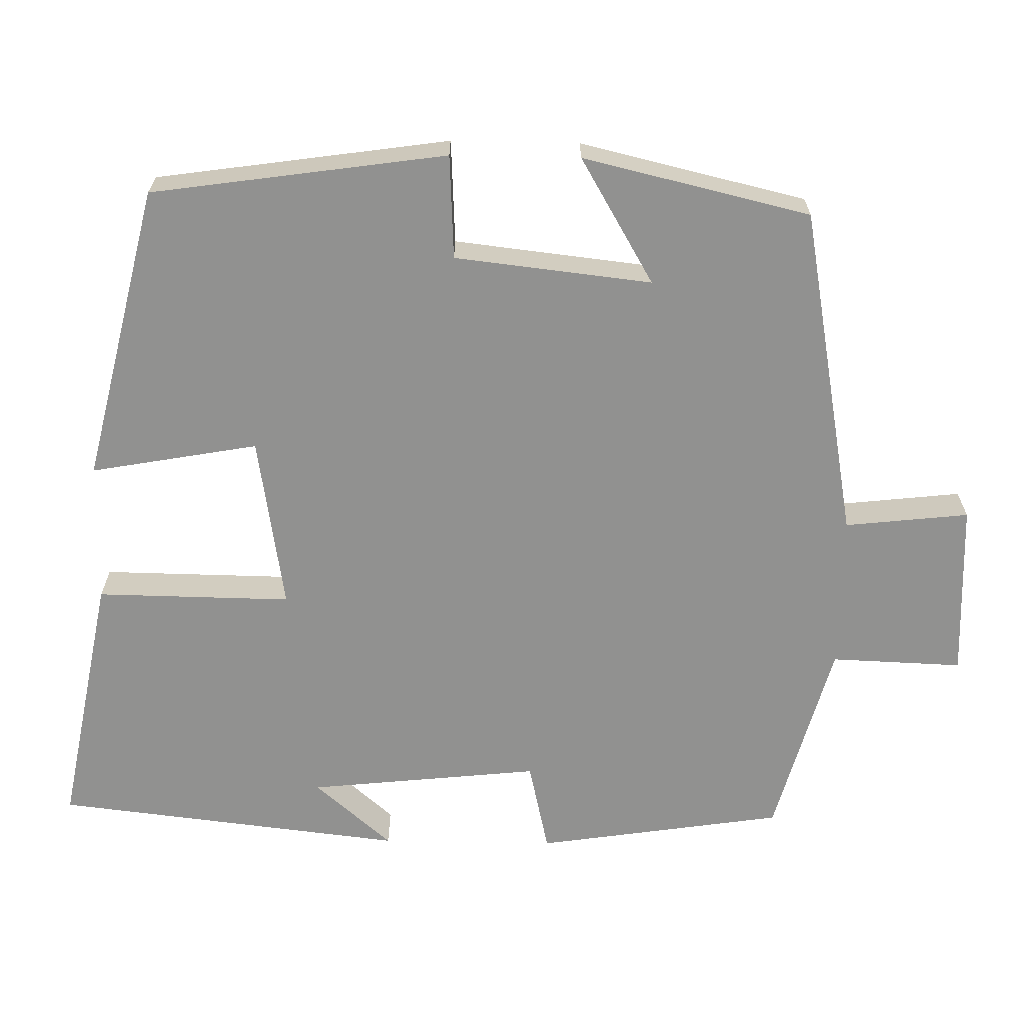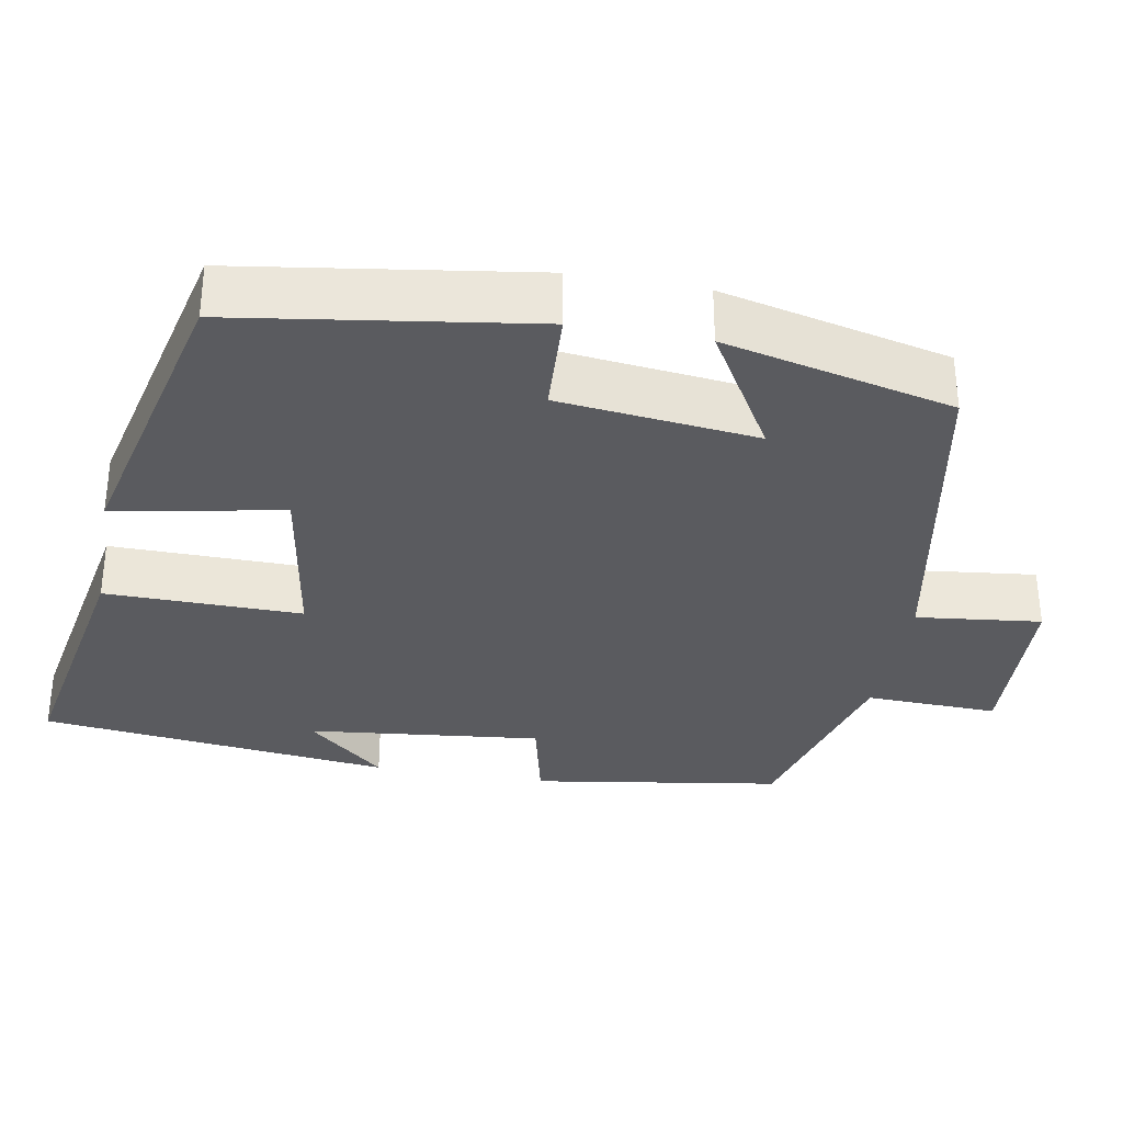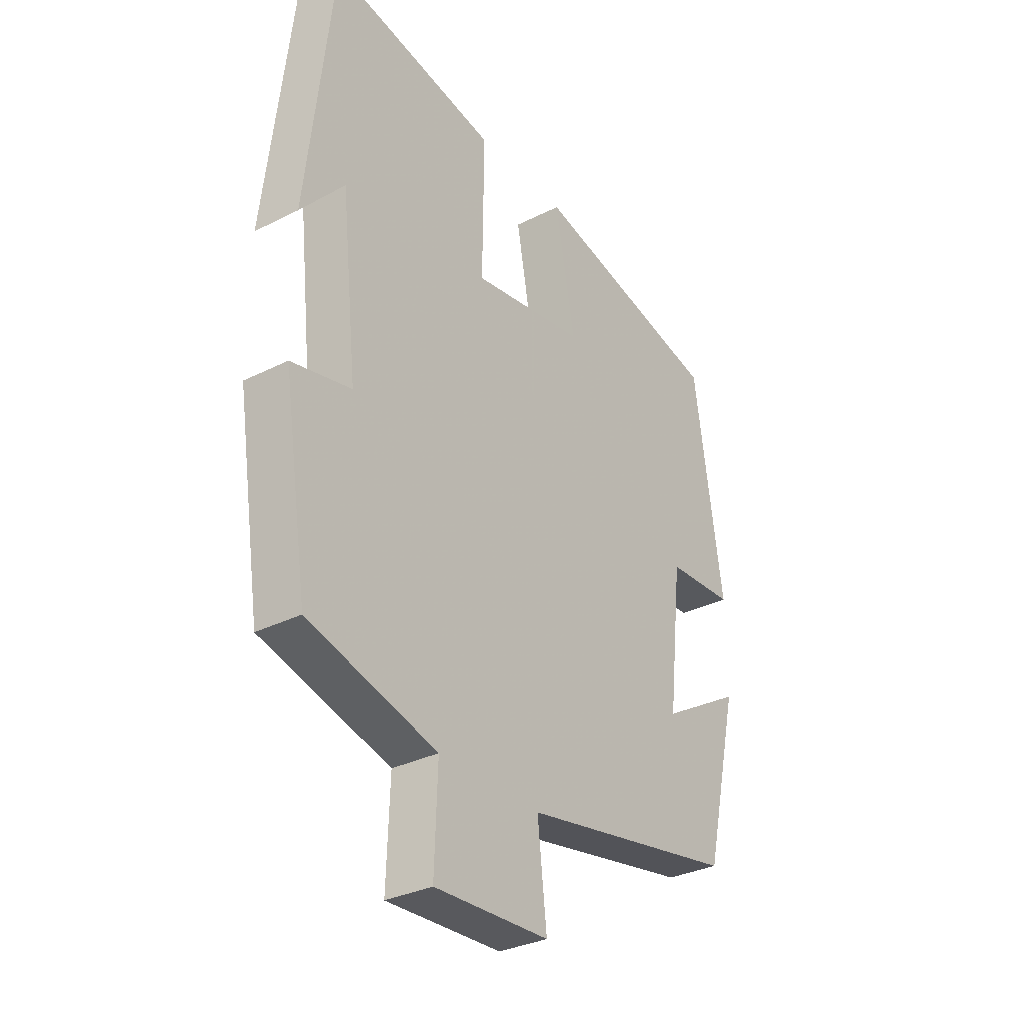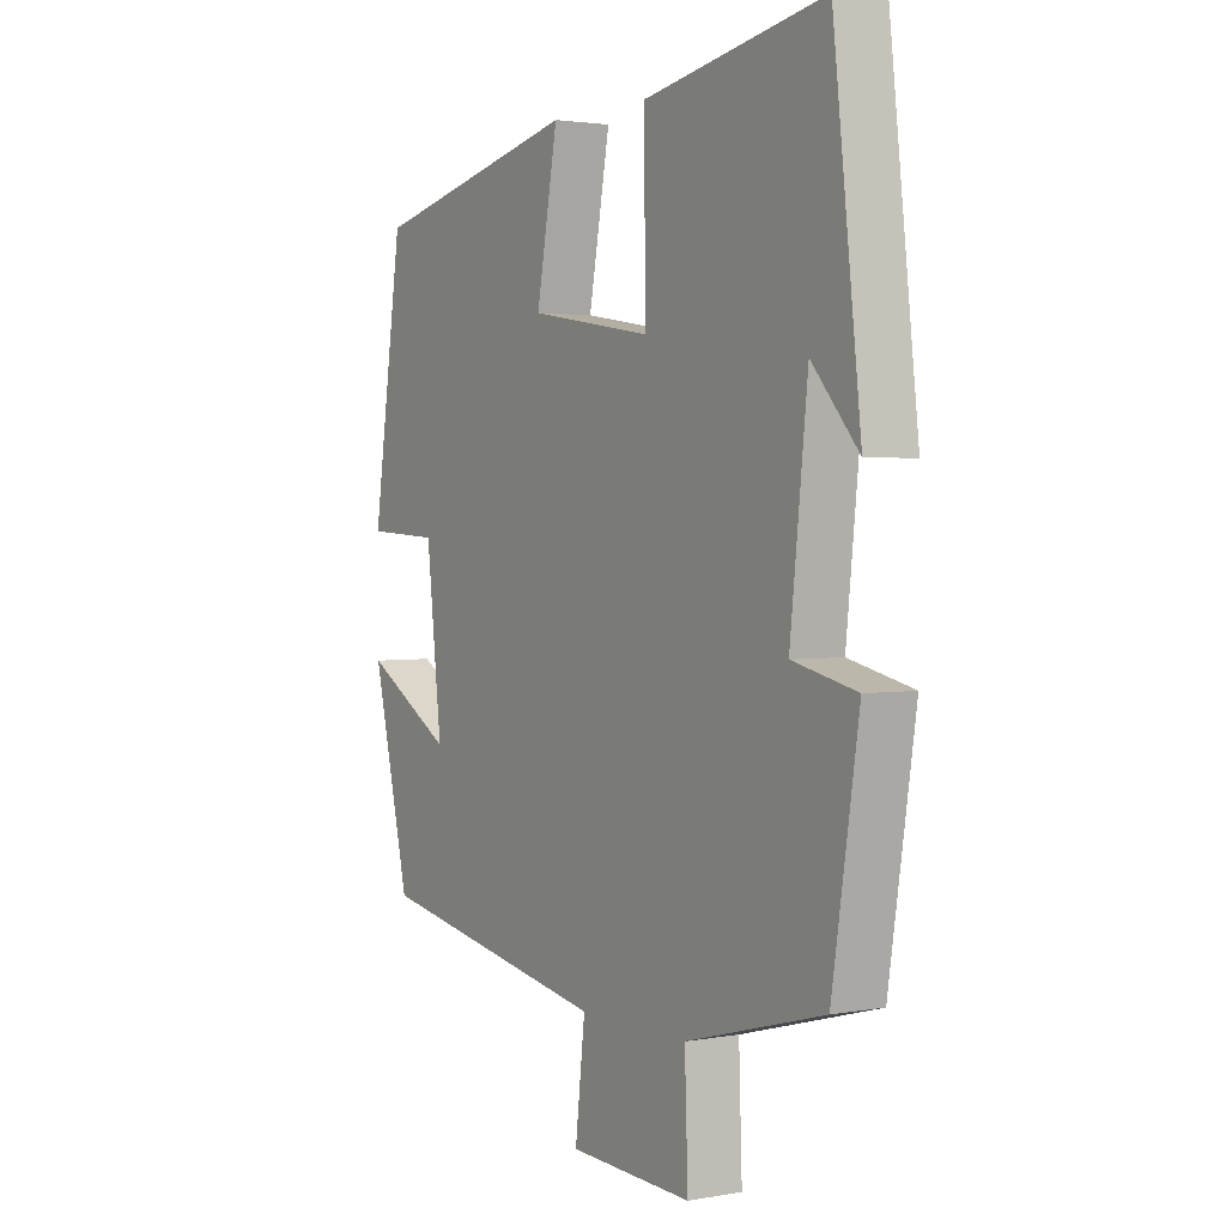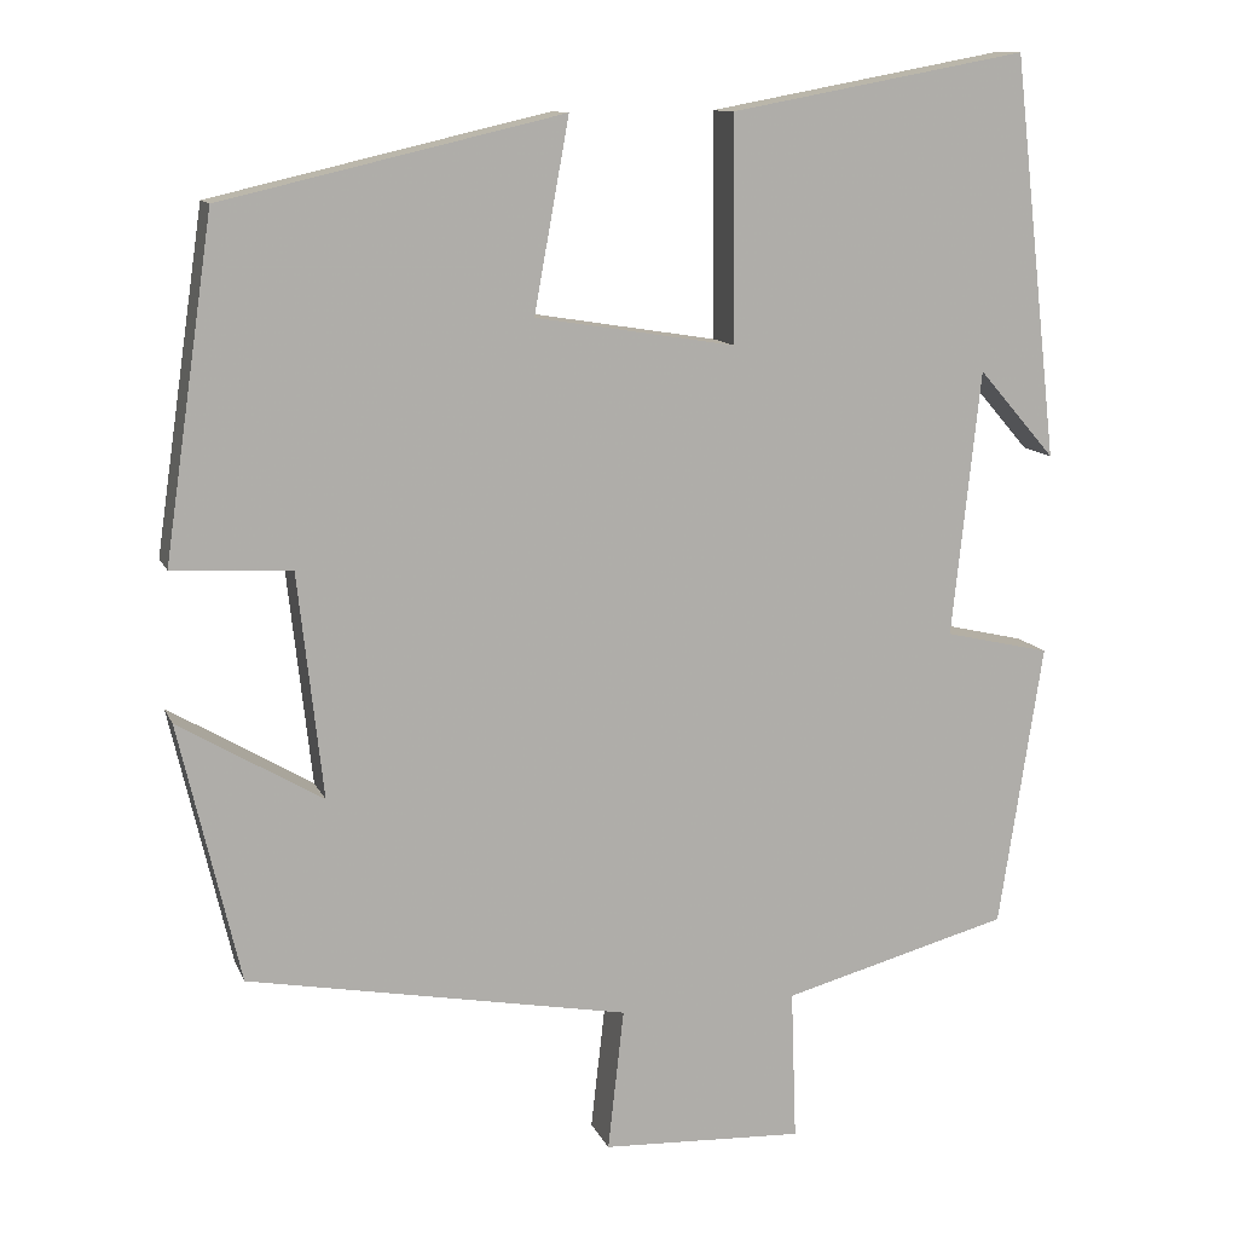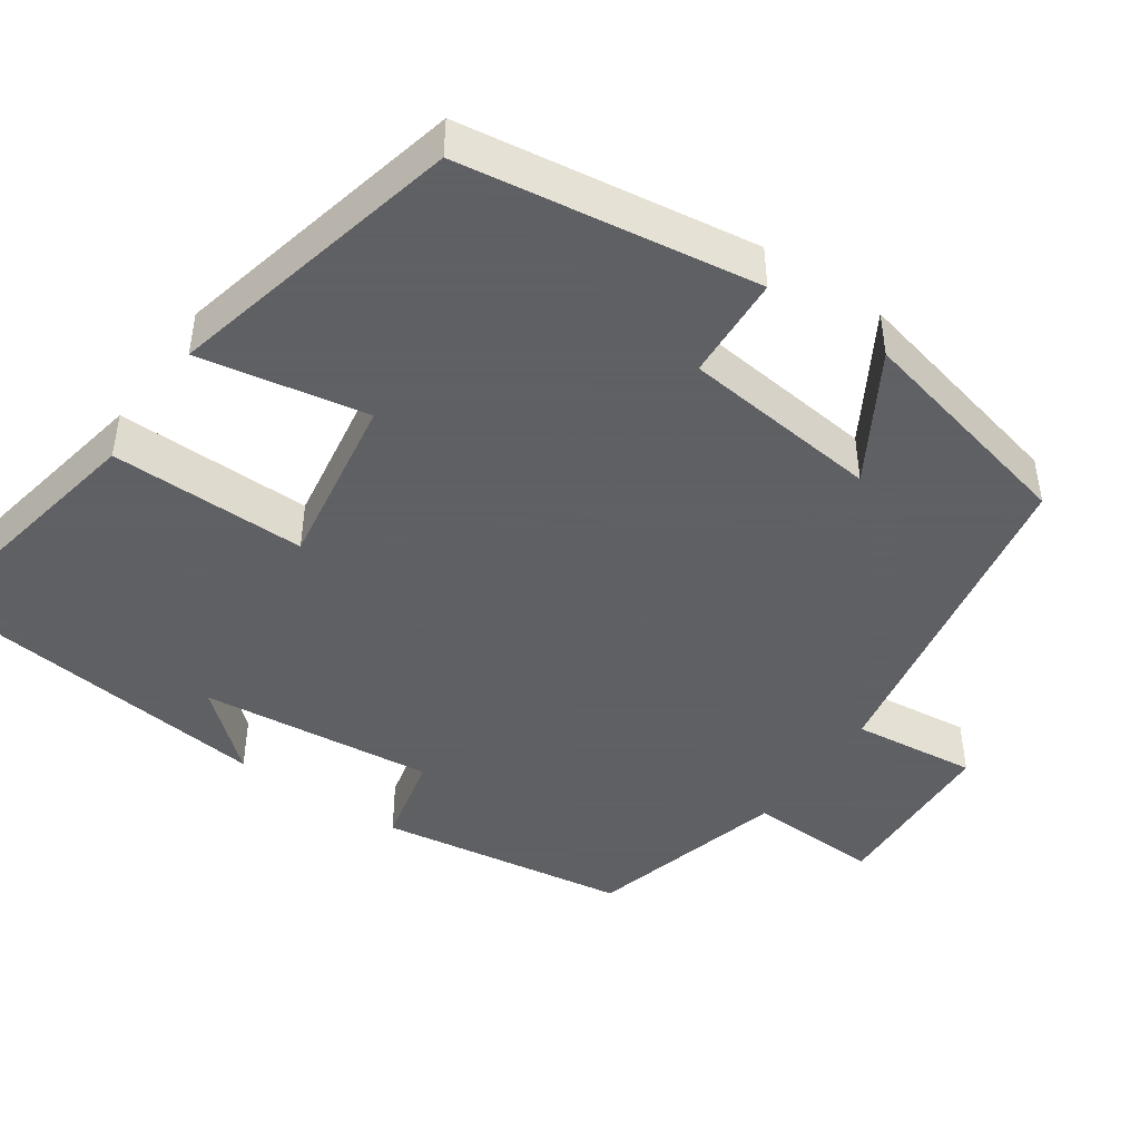
<metadata>
{"format":"obj","ext":"obj","renderer":"f3d","projection":"perspective","resolution":1024,"background":"white","views":[{"elev":-65.9,"azim":88.9,"up":"+Y"},{"elev":-33.3,"azim":79.9,"up":"+Y"},{"elev":-32.1,"azim":-54.6,"up":"+Z"},{"elev":2.3,"azim":-122.4,"up":"+Z"},{"elev":11.6,"azim":163.6,"up":"+Z"},{"elev":-45.3,"azim":55.4,"up":"+Y"}]}
</metadata>
<code>
v 0.445 0.07 0.411
v 0.5 0.07 0.034
v 0.367 0.07 0.027
v 0.339 0.07 -0.225
v 0.5 0.07 -0.13
v 0.432 0.07 -0.421
v 0.005 0.07 -0.5
v 0.023 0.07 -0.659
v -0.203 0.07 -0.669
v -0.197 0.07 -0.5
v -0.451 0.07 -0.431
v -0.5 0.07 -0.113
v -0.382 0.07 -0.086
v -0.414 0.07 0.212
v -0.5 0.07 0.113
v -0.449 0.07 0.562
v -0.117 0.07 0.5
v -0.12 0.07 0.25
v 0.104 0.07 0.286
v 0.065 0.07 0.5
v 0.445 0 0.411
v 0.5 0 0.034
v 0.367 0 0.027
v 0.339 0 -0.225
v 0.5 0 -0.13
v 0.432 0 -0.421
v 0.005 0 -0.5
v 0.023 0 -0.659
v -0.203 0 -0.669
v -0.197 0 -0.5
v -0.451 0 -0.431
v -0.5 0 -0.113
v -0.382 0 -0.086
v -0.414 0 0.212
v -0.5 0 0.113
v -0.449 0 0.562
v -0.117 0 0.5
v -0.12 0 0.25
v 0.104 0 0.286
v 0.065 0 0.5
f 1 2 3
f 20 1 3
f 19 20 3
f 18 19 3 4
f 16 17 18
f 16 18 4
f 14 15 16
f 13 14 16 4
f 12 13 4
f 11 12 4
f 10 11 4
f 7 8 9 10
f 7 10 4
f 4 5 6 7
f 23 22 21
f 23 21 40
f 23 40 39
f 24 23 39 38
f 38 37 36
f 24 38 36
f 36 35 34
f 24 36 34 33
f 24 33 32
f 24 32 31
f 24 31 30
f 30 29 28 27
f 24 30 27
f 27 26 25 24
f 1 21 22 2
f 2 22 23 3
f 3 23 24 4
f 4 24 25 5
f 5 25 26 6
f 6 26 27 7
f 7 27 28 8
f 8 28 29 9
f 9 29 30 10
f 10 30 31 11
f 11 31 32 12
f 12 32 33 13
f 13 33 34 14
f 14 34 35 15
f 15 35 36 16
f 16 36 37 17
f 17 37 38 18
f 18 38 39 19
f 19 39 40 20
f 20 40 21 1

</code>
